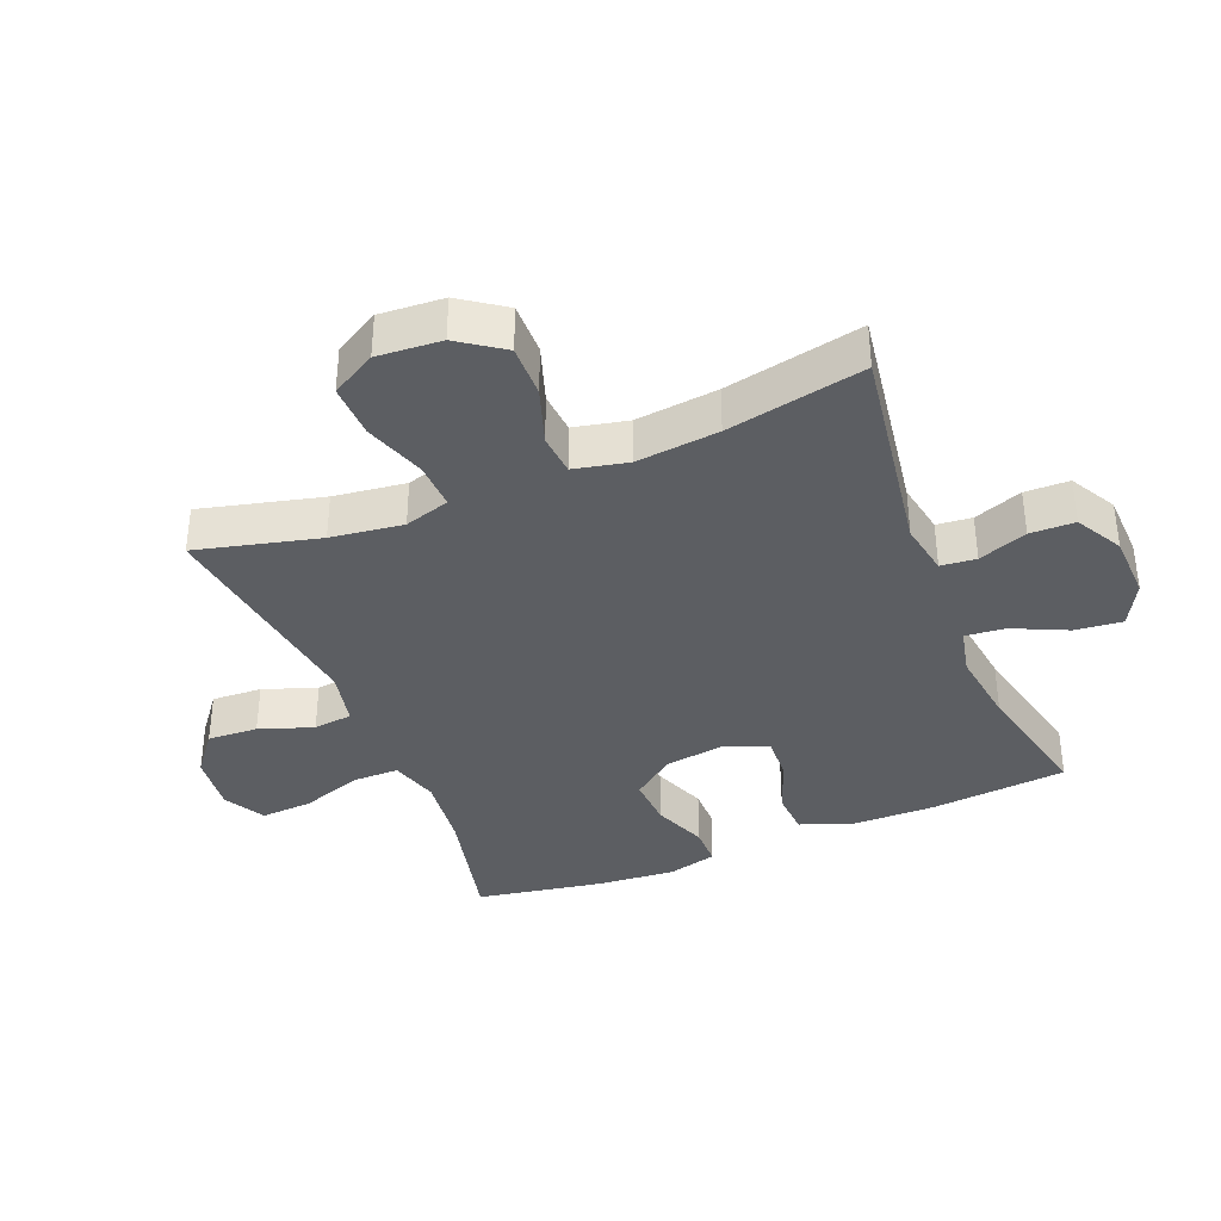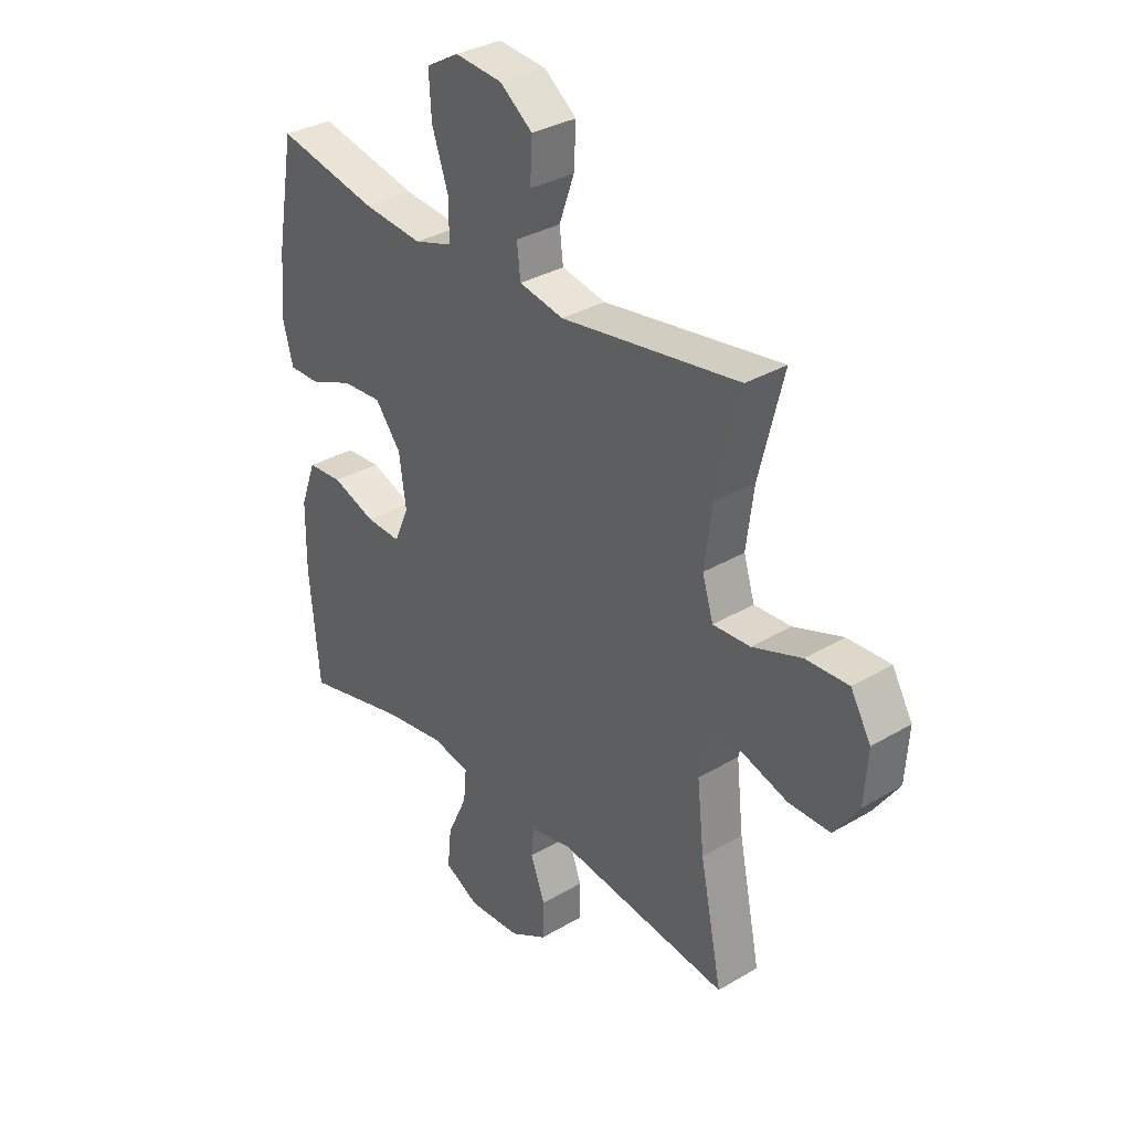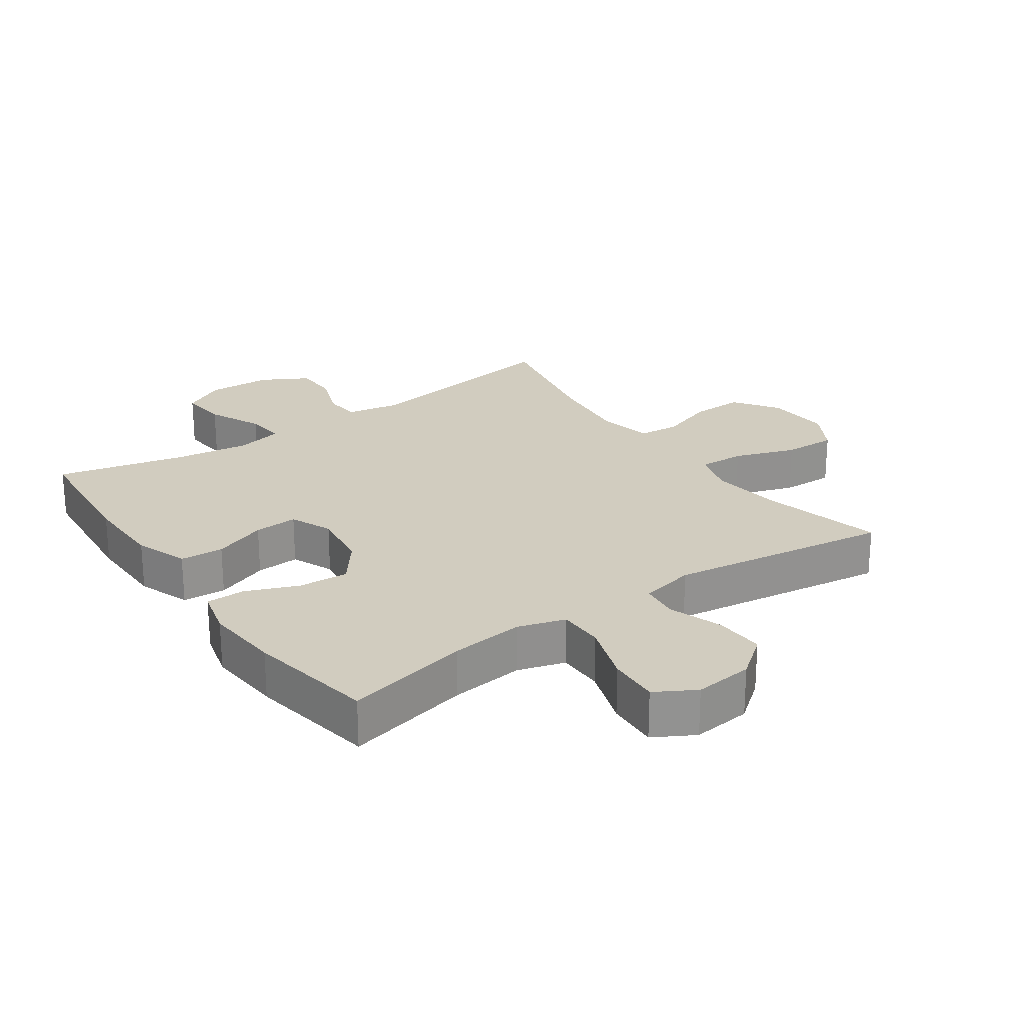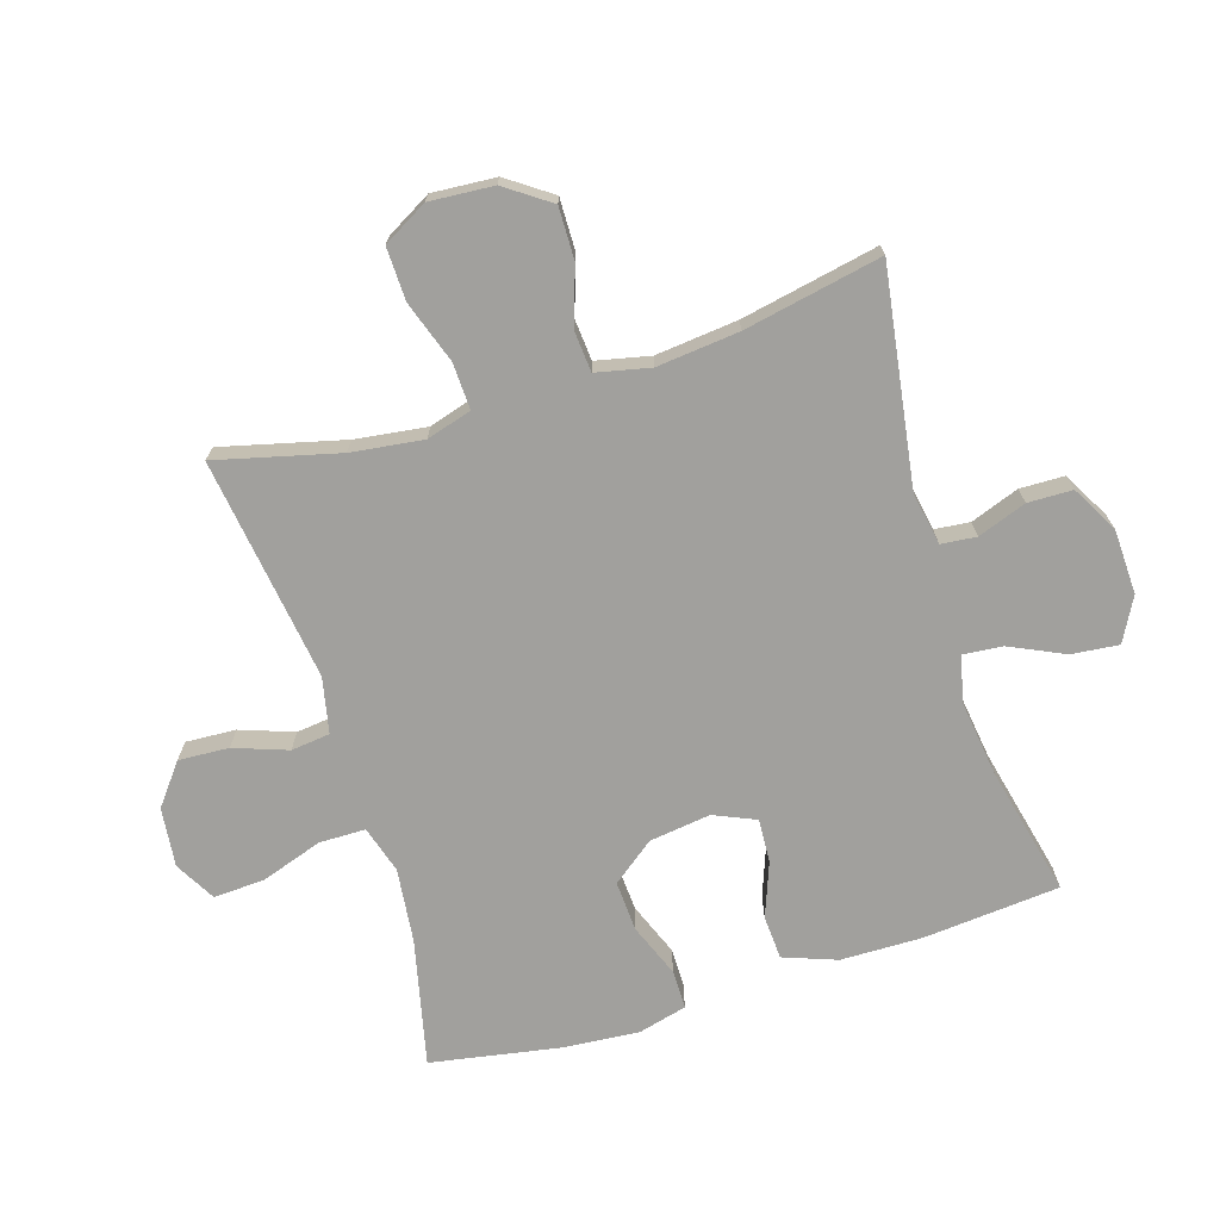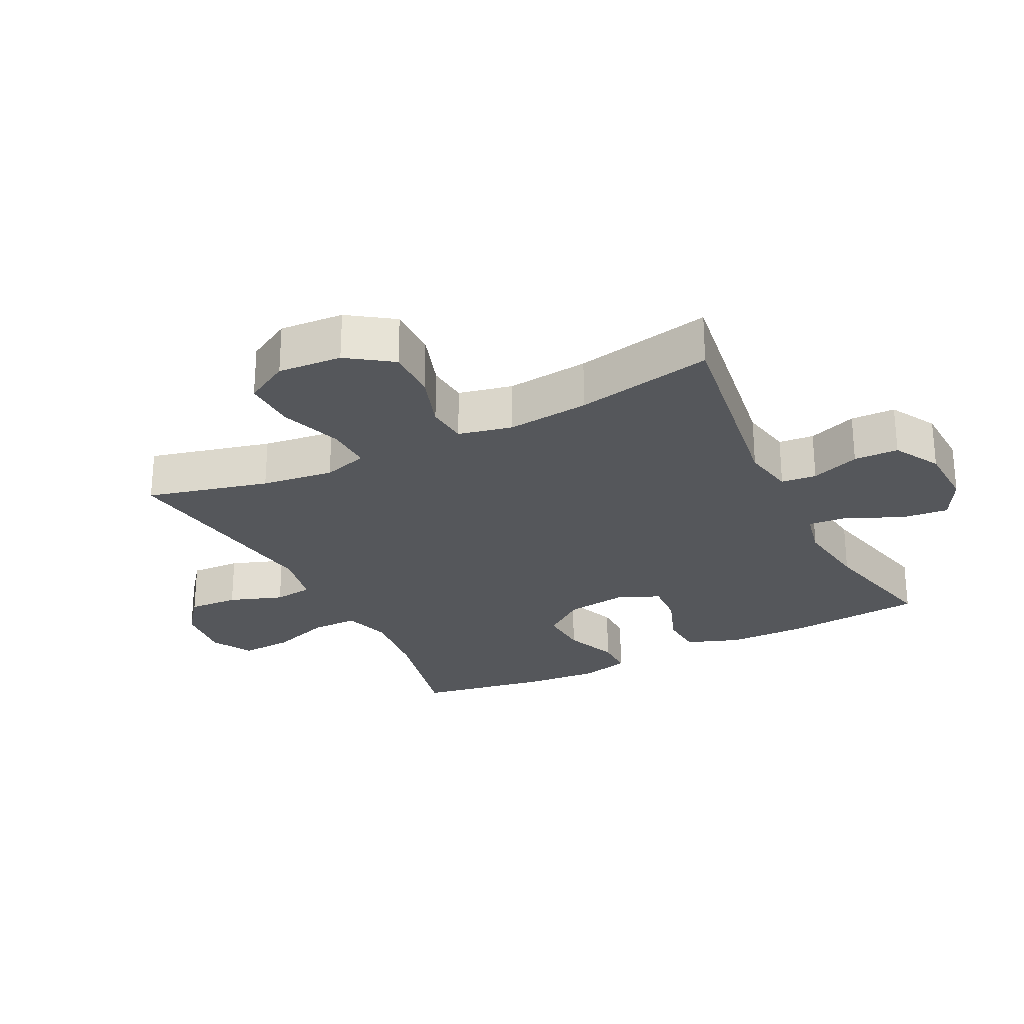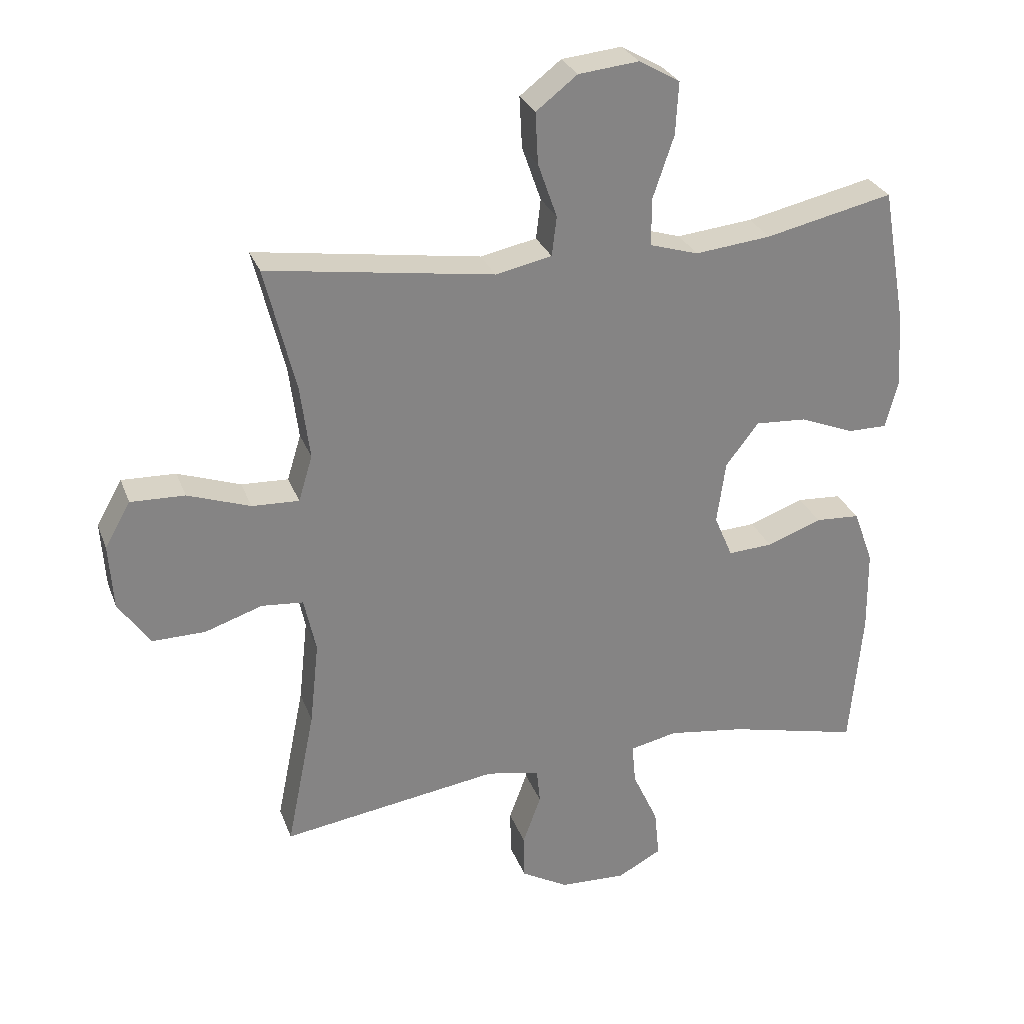
<metadata>
{"format":"obj","ext":"obj","renderer":"f3d","projection":"perspective","resolution":1024,"background":"white","views":[{"elev":-37.5,"azim":112.0,"up":"+Y"},{"elev":32.7,"azim":50.5,"up":"+Z"},{"elev":24.2,"azim":-35.0,"up":"+Y"},{"elev":-71.7,"azim":107.1,"up":"+Y"},{"elev":-26.4,"azim":116.6,"up":"+Y"},{"elev":28.2,"azim":162.0,"up":"+Z"}]}
</metadata>
<code>
o path1880_path1880.001
v 0.117 0.0375 0.443
v 0.02828 0.0375 0.4616
v 0.02085 0.0375 0.5239
v 0.05102 0.0375 0.6097
v 0.05519 0.0375 0.6901
v -0.009676 0.0375 0.7404
v -0.1044 0.0375 0.7504
v -0.1691 0.0375 0.7136
v -0.1642 0.0375 0.6311
v -0.1312 0.0375 0.5337
v -0.1313 0.0375 0.4596
v -0.2075 0.0375 0.4364
v -0.3268 0.0375 0.4494
v -0.5276 0.0375 0.4948
v -0.5636 0.0375 0.289
v -0.5735 0.0375 0.1668
v -0.5533 0.0375 0.08898
v -0.4908 0.0375 0.0891
v -0.4055 0.0375 0.1232
v -0.3252 0.0375 0.1279
v -0.2738 0.0375 0.06067
v -0.2601 0.0375 -0.03752
v -0.2888 0.0375 -0.105
v -0.359 0.0375 -0.1009
v -0.445 0.0375 -0.06887
v -0.5151 0.0375 -0.07314
v -0.546 0.0375 -0.1582
v -0.5474 0.0375 -0.2888
v -0.5276 0.0375 -0.5072
v -0.3213 0.0375 -0.4588
v -0.1999 0.0375 -0.4421
v -0.1251 0.0375 -0.4584
v -0.131 0.0375 -0.5222
v -0.1711 0.0375 -0.6091
v -0.1788 0.0375 -0.6851
v -0.1094 0.0375 -0.7223
v -0.005473 0.0375 -0.7183
v 0.06866 0.0375 -0.6767
v 0.07002 0.0375 -0.6053
v 0.04136 0.0375 -0.5276
v 0.04689 0.0375 -0.4711
v 0.1311 0.0375 -0.4554
v 0.4741 0.0375 -0.5072
v 0.4298 0.0375 -0.2869
v 0.4157 0.0375 -0.1549
v 0.4344 0.0375 -0.06831
v 0.5003 0.0375 -0.06263
v 0.5908 0.0375 -0.09289
v 0.6745 0.0375 -0.09407
v 0.7244 0.0375 -0.02248
v 0.7314 0.0375 0.08028
v 0.6909 0.0375 0.1513
v 0.6057 0.0375 0.1486
v 0.5069 0.0375 0.1143
v 0.4327 0.0375 0.1112
v 0.4107 0.0375 0.1835
v 0.4256 0.0375 0.2991
v 0.4741 0.0375 0.4948
v 0.117 -0.0375 0.443
v 0.02828 -0.0375 0.4616
v 0.02085 -0.0375 0.5239
v 0.05102 -0.0375 0.6097
v 0.05519 -0.0375 0.6901
v -0.009676 -0.0375 0.7404
v -0.1044 -0.0375 0.7504
v -0.1691 -0.0375 0.7136
v -0.1642 -0.0375 0.6311
v -0.1312 -0.0375 0.5337
v -0.1313 -0.0375 0.4596
v -0.2075 -0.0375 0.4364
v -0.3268 -0.0375 0.4494
v -0.5276 -0.0375 0.4948
v -0.5636 -0.0375 0.289
v -0.5735 -0.0375 0.1668
v -0.5533 -0.0375 0.08898
v -0.4908 -0.0375 0.0891
v -0.4055 -0.0375 0.1232
v -0.3252 -0.0375 0.1279
v -0.2738 -0.0375 0.06067
v -0.2601 -0.0375 -0.03752
v -0.2888 -0.0375 -0.105
v -0.359 -0.0375 -0.1009
v -0.445 -0.0375 -0.06887
v -0.5151 -0.0375 -0.07314
v -0.546 -0.0375 -0.1582
v -0.5474 -0.0375 -0.2888
v -0.5276 -0.0375 -0.5072
v -0.3213 -0.0375 -0.4588
v -0.1999 -0.0375 -0.4421
v -0.1251 -0.0375 -0.4584
v -0.131 -0.0375 -0.5222
v -0.1711 -0.0375 -0.6091
v -0.1788 -0.0375 -0.6851
v -0.1094 -0.0375 -0.7223
v -0.005473 -0.0375 -0.7183
v 0.06866 -0.0375 -0.6767
v 0.07002 -0.0375 -0.6053
v 0.04136 -0.0375 -0.5276
v 0.04689 -0.0375 -0.4711
v 0.1311 -0.0375 -0.4554
v 0.4741 -0.0375 -0.5072
v 0.4298 -0.0375 -0.2869
v 0.4157 -0.0375 -0.1549
v 0.4344 -0.0375 -0.06831
v 0.5003 -0.0375 -0.06263
v 0.5908 -0.0375 -0.09289
v 0.6745 -0.0375 -0.09407
v 0.7244 -0.0375 -0.02248
v 0.7314 -0.0375 0.08028
v 0.6909 -0.0375 0.1513
v 0.6057 -0.0375 0.1486
v 0.5069 -0.0375 0.1143
v 0.4327 -0.0375 0.1112
v 0.4107 -0.0375 0.1835
v 0.4256 -0.0375 0.2991
v 0.4741 -0.0375 0.4948
v -0.5636 0.0375 0.289
v -0.5735 0.0375 0.1668
v -0.5533 0.0375 0.08898
v -0.5533 0.0375 0.08898
v -0.4908 0.0375 0.0891
v -0.546 0.0375 -0.1582
v -0.5474 0.0375 -0.2888
v -0.5151 0.0375 -0.07314
v -0.5151 0.0375 -0.07314
v -0.5276 0.0375 0.4948
v -0.5276 0.0375 0.4948
v -0.5276 0.0375 -0.5072
v -0.5276 0.0375 -0.5072
v -0.445 0.0375 -0.06887
v -0.4055 0.0375 0.1232
v -0.359 0.0375 -0.1009
v -0.3268 0.0375 0.4494
v -0.3213 0.0375 -0.4588
v -0.3252 0.0375 0.1279
v -0.2888 0.0375 -0.105
v -0.2888 0.0375 -0.105
v -0.2075 0.0375 0.4364
v -0.2738 0.0375 0.06067
v -0.1999 0.0375 -0.4421
v -0.2601 0.0375 -0.03752
v -0.1313 0.0375 0.4596
v -0.1313 0.0375 0.4596
v -0.1251 0.0375 -0.4584
v -0.1251 0.0375 -0.4584
v -0.1711 0.0375 -0.6091
v -0.1788 0.0375 -0.6851
v -0.1788 0.0375 -0.6851
v -0.1094 0.0375 -0.7223
v -0.131 0.0375 -0.5222
v -0.1044 0.0375 0.7504
v -0.1691 0.0375 0.7136
v -0.1691 0.0375 0.7136
v -0.1642 0.0375 0.6311
v -0.1312 0.0375 0.5337
v -0.005473 0.0375 -0.7183
v -0.009676 0.0375 0.7404
v 0.05519 0.0375 0.6901
v 0.06866 0.0375 -0.6767
v 0.05102 0.0375 0.6097
v 0.02085 0.0375 0.5239
v 0.02828 0.0375 0.4616
v 0.02828 0.0375 0.4616
v 0.117 0.0375 0.443
v 0.04136 0.0375 -0.5276
v 0.04689 0.0375 -0.4711
v 0.04689 0.0375 -0.4711
v 0.07002 0.0375 -0.6053
v 0.1311 0.0375 -0.4554
v 0.4107 0.0375 0.1835
v 0.4256 0.0375 0.2991
v 0.4327 0.0375 0.1112
v 0.4327 0.0375 0.1112
v 0.4157 0.0375 -0.1549
v 0.4344 0.0375 -0.06831
v 0.4344 0.0375 -0.06831
v 0.4298 0.0375 -0.2869
v 0.5069 0.0375 0.1143
v 0.5003 0.0375 -0.06263
v 0.4741 0.0375 0.4948
v 0.4741 0.0375 0.4948
v 0.4741 0.0375 -0.5072
v 0.4741 0.0375 -0.5072
v 0.5908 0.0375 -0.09289
v 0.6057 0.0375 0.1486
v 0.6745 0.0375 -0.09407
v 0.6909 0.0375 0.1513
v 0.6909 0.0375 0.1513
v 0.7244 0.0375 -0.02248
v 0.7314 0.0375 0.08028
v -0.5636 -0.0375 0.289
v -0.5735 -0.0375 0.1668
v -0.5533 -0.0375 0.08898
v -0.5533 -0.0375 0.08898
v -0.4908 -0.0375 0.0891
v -0.546 -0.0375 -0.1582
v -0.5474 -0.0375 -0.2888
v -0.5151 -0.0375 -0.07314
v -0.5151 -0.0375 -0.07314
v -0.5276 -0.0375 0.4948
v -0.5276 -0.0375 0.4948
v -0.5276 -0.0375 -0.5072
v -0.5276 -0.0375 -0.5072
v -0.445 -0.0375 -0.06887
v -0.4055 -0.0375 0.1232
v -0.359 -0.0375 -0.1009
v -0.3268 -0.0375 0.4494
v -0.3213 -0.0375 -0.4588
v -0.3252 -0.0375 0.1279
v -0.2888 -0.0375 -0.105
v -0.2888 -0.0375 -0.105
v -0.2075 -0.0375 0.4364
v -0.2738 -0.0375 0.06067
v -0.1999 -0.0375 -0.4421
v -0.2601 -0.0375 -0.03752
v -0.1313 -0.0375 0.4596
v -0.1313 -0.0375 0.4596
v -0.1251 -0.0375 -0.4584
v -0.1251 -0.0375 -0.4584
v -0.1711 -0.0375 -0.6091
v -0.1788 -0.0375 -0.6851
v -0.1788 -0.0375 -0.6851
v -0.1094 -0.0375 -0.7223
v -0.131 -0.0375 -0.5222
v -0.1044 -0.0375 0.7504
v -0.1691 -0.0375 0.7136
v -0.1691 -0.0375 0.7136
v -0.1642 -0.0375 0.6311
v -0.1312 -0.0375 0.5337
v -0.005473 -0.0375 -0.7183
v -0.009676 -0.0375 0.7404
v 0.05519 -0.0375 0.6901
v 0.06866 -0.0375 -0.6767
v 0.05102 -0.0375 0.6097
v 0.02085 -0.0375 0.5239
v 0.02828 -0.0375 0.4616
v 0.02828 -0.0375 0.4616
v 0.117 -0.0375 0.443
v 0.04136 -0.0375 -0.5276
v 0.04689 -0.0375 -0.4711
v 0.04689 -0.0375 -0.4711
v 0.07002 -0.0375 -0.6053
v 0.1311 -0.0375 -0.4554
v 0.4107 -0.0375 0.1835
v 0.4256 -0.0375 0.2991
v 0.4327 -0.0375 0.1112
v 0.4327 -0.0375 0.1112
v 0.4157 -0.0375 -0.1549
v 0.4344 -0.0375 -0.06831
v 0.4344 -0.0375 -0.06831
v 0.4298 -0.0375 -0.2869
v 0.5069 -0.0375 0.1143
v 0.5003 -0.0375 -0.06263
v 0.4741 -0.0375 0.4948
v 0.4741 -0.0375 0.4948
v 0.4741 -0.0375 -0.5072
v 0.4741 -0.0375 -0.5072
v 0.5908 -0.0375 -0.09289
v 0.6057 -0.0375 0.1486
v 0.6745 -0.0375 -0.09407
v 0.6909 -0.0375 0.1513
v 0.6909 -0.0375 0.1513
v 0.7244 -0.0375 -0.02248
v 0.7314 -0.0375 0.08028
f 238 244 245
f 252 246 253
f 251 248 243
f 258 259 252
f 213 212 209
f 264 259 263
f 239 218 224
f 225 228 231
f 195 192 193
f 210 206 208
f 191 207 200
f 220 230 224
f 223 220 221
f 249 215 248
f 228 229 234
f 207 209 212
f 236 216 213
f 196 206 204
f 240 218 239
f 251 243 256
f 235 216 236
f 231 228 234
f 218 210 214
f 192 205 191
f 214 210 208
f 263 259 258
f 232 231 234
f 258 252 253
f 260 263 258
f 216 212 213
f 205 192 195
f 238 213 244
f 191 205 207
f 196 204 198
f 261 259 264
f 242 230 233
f 238 245 254
f 234 229 235
f 246 215 249
f 216 235 229
f 236 213 238
f 240 210 218
f 248 215 243
f 208 206 197
f 244 213 215
f 244 215 246
f 228 225 226
f 197 206 196
f 215 210 240
f 239 224 242
f 209 207 205
f 230 220 223
f 242 224 230
f 253 246 249
f 243 215 240
f 208 197 202
f 15 16 74 73
f 16 120 194 74
f 17 18 76 75
f 27 28 86 85
f 125 27 85 199
f 127 15 73 201
f 28 129 203 86
f 25 26 84 83
f 18 19 77 76
f 24 25 83 82
f 13 14 72 71
f 29 30 88 87
f 19 20 78 77
f 137 24 82 211
f 12 13 71 70
f 20 21 79 78
f 30 31 89 88
f 22 23 81 80
f 21 22 80 79
f 143 12 70 217
f 31 145 219 89
f 34 148 222 92
f 35 36 94 93
f 33 34 92 91
f 7 153 227 65
f 8 9 67 66
f 9 10 68 67
f 10 11 69 68
f 32 33 91 90
f 36 37 95 94
f 6 7 65 64
f 5 6 64 63
f 37 38 96 95
f 4 5 63 62
f 3 4 62 61
f 163 3 61 237
f 1 2 60 59
f 40 167 241 98
f 39 40 98 97
f 38 39 97 96
f 41 42 100 99
f 56 57 115 114
f 173 56 114 247
f 45 176 250 103
f 44 45 103 102
f 54 55 113 112
f 46 47 105 104
f 181 1 59 255
f 183 44 102 257
f 42 43 101 100
f 57 58 116 115
f 47 48 106 105
f 53 54 112 111
f 48 49 107 106
f 188 53 111 262
f 49 50 108 107
f 51 52 110 109
f 50 51 109 108
f 164 171 170
f 178 179 172
f 177 169 174
f 184 178 185
f 139 135 138
f 190 189 185
f 165 150 144
f 151 157 154
f 121 119 118
f 136 134 132
f 117 126 133
f 146 150 156
f 149 147 146
f 175 174 141
f 154 160 155
f 133 138 135
f 162 139 142
f 122 130 132
f 166 165 144
f 177 182 169
f 161 162 142
f 157 160 154
f 144 140 136
f 118 117 131
f 140 134 136
f 189 184 185
f 158 160 157
f 184 179 178
f 186 184 189
f 142 139 138
f 131 121 118
f 164 170 139
f 117 133 131
f 122 124 130
f 187 190 185
f 168 159 156
f 164 180 171
f 160 161 155
f 172 175 141
f 142 155 161
f 162 164 139
f 166 144 136
f 174 169 141
f 134 123 132
f 170 141 139
f 170 172 141
f 154 152 151
f 123 122 132
f 141 166 136
f 165 168 150
f 135 131 133
f 156 149 146
f 168 156 150
f 179 175 172
f 169 166 141
f 134 128 123

</code>
